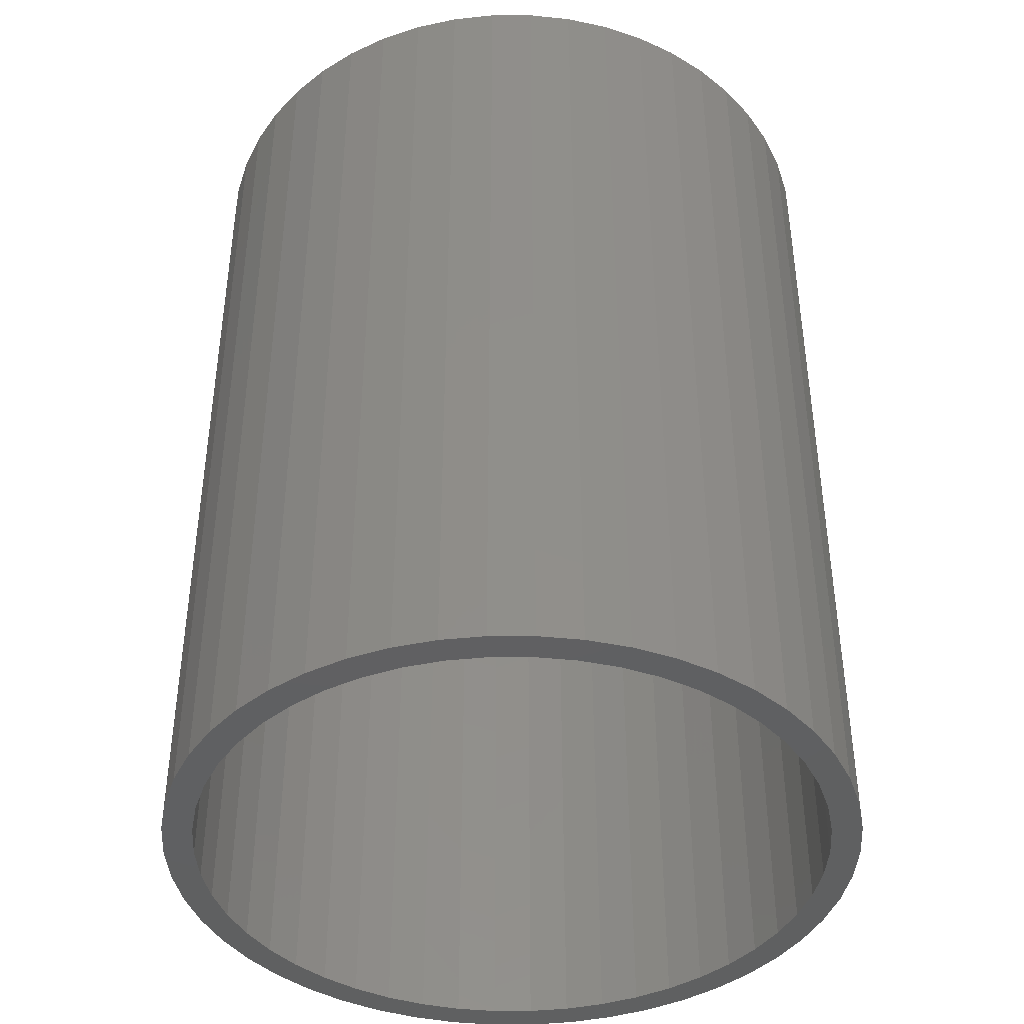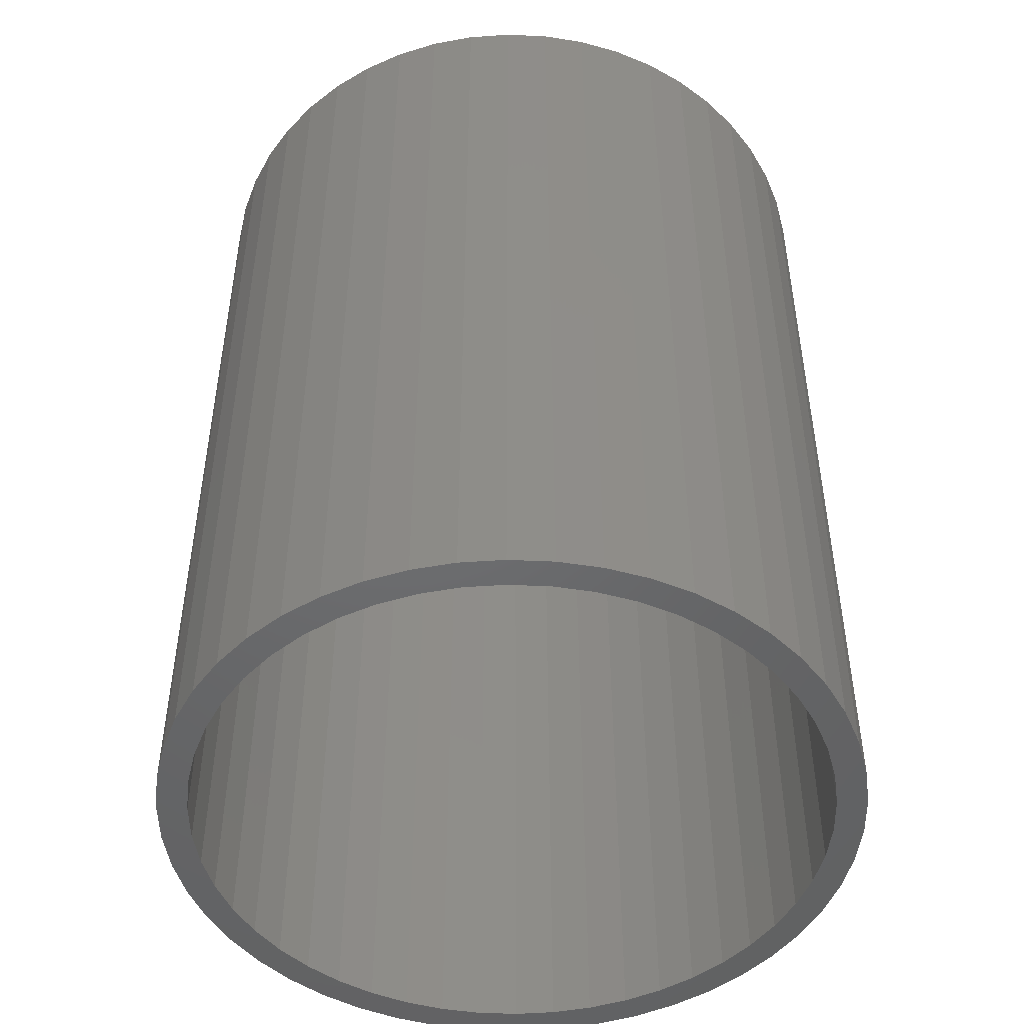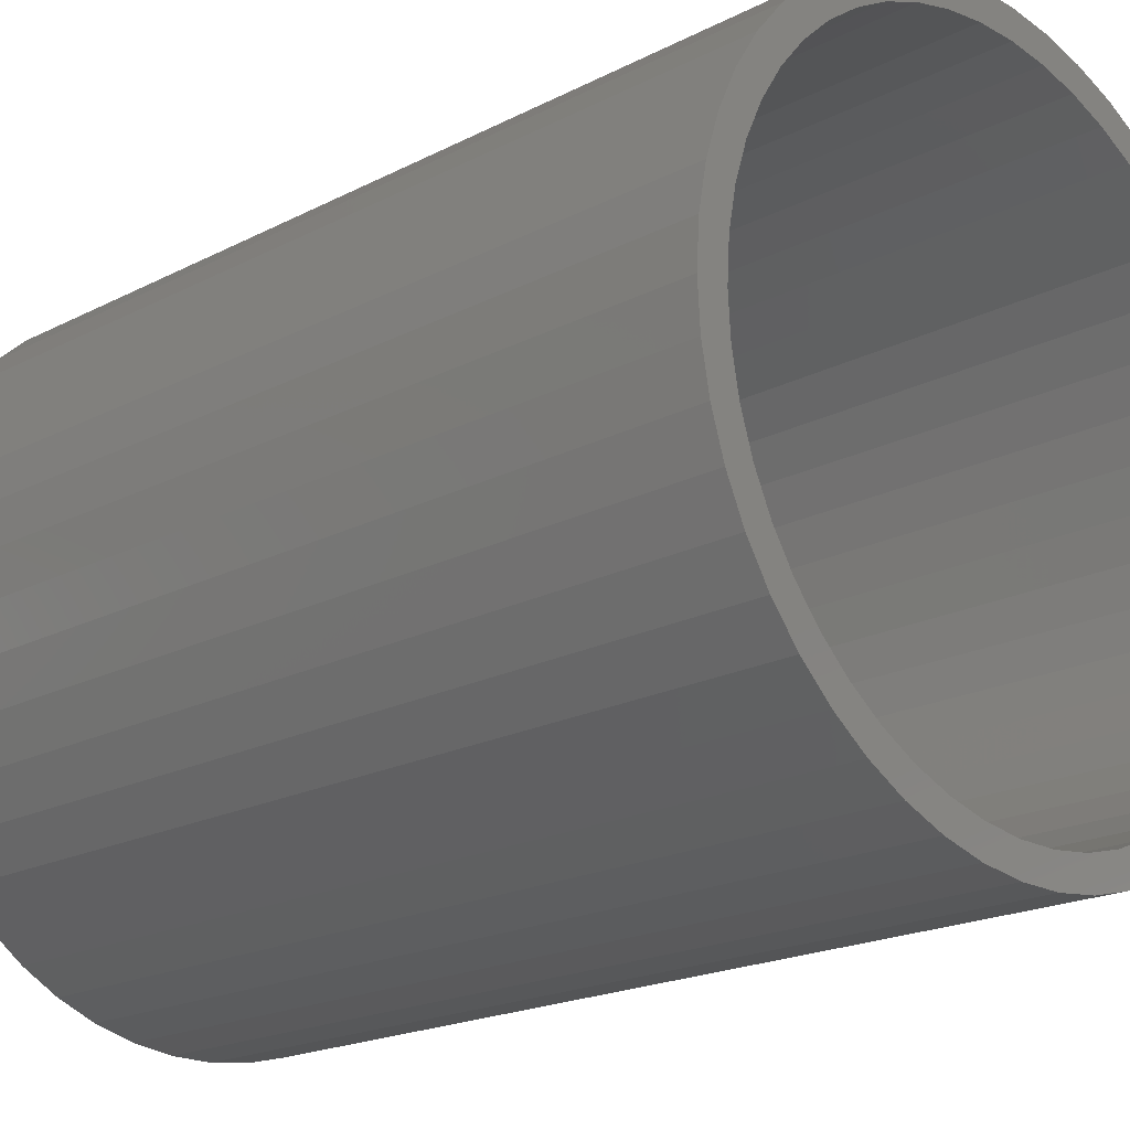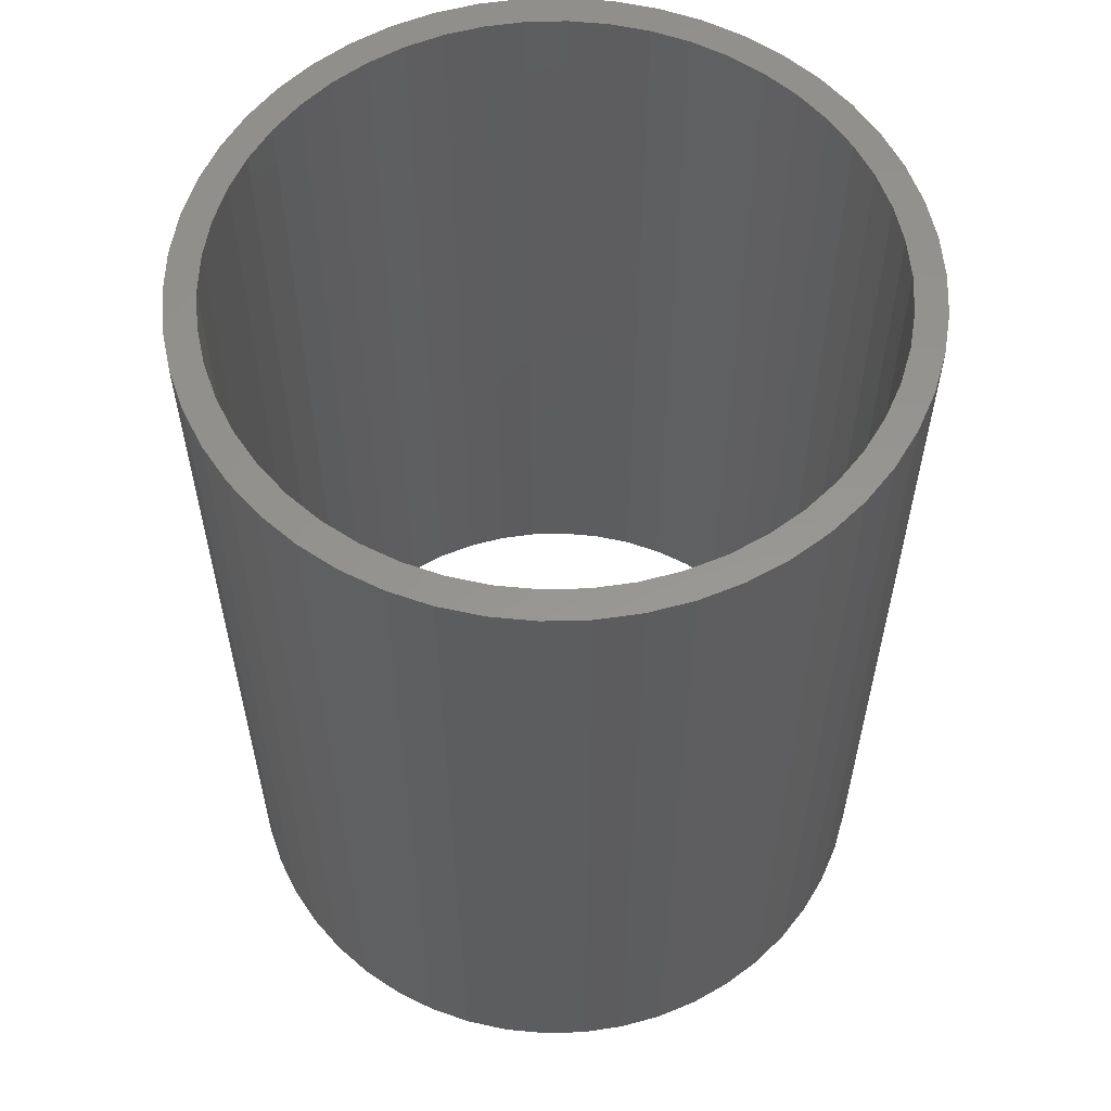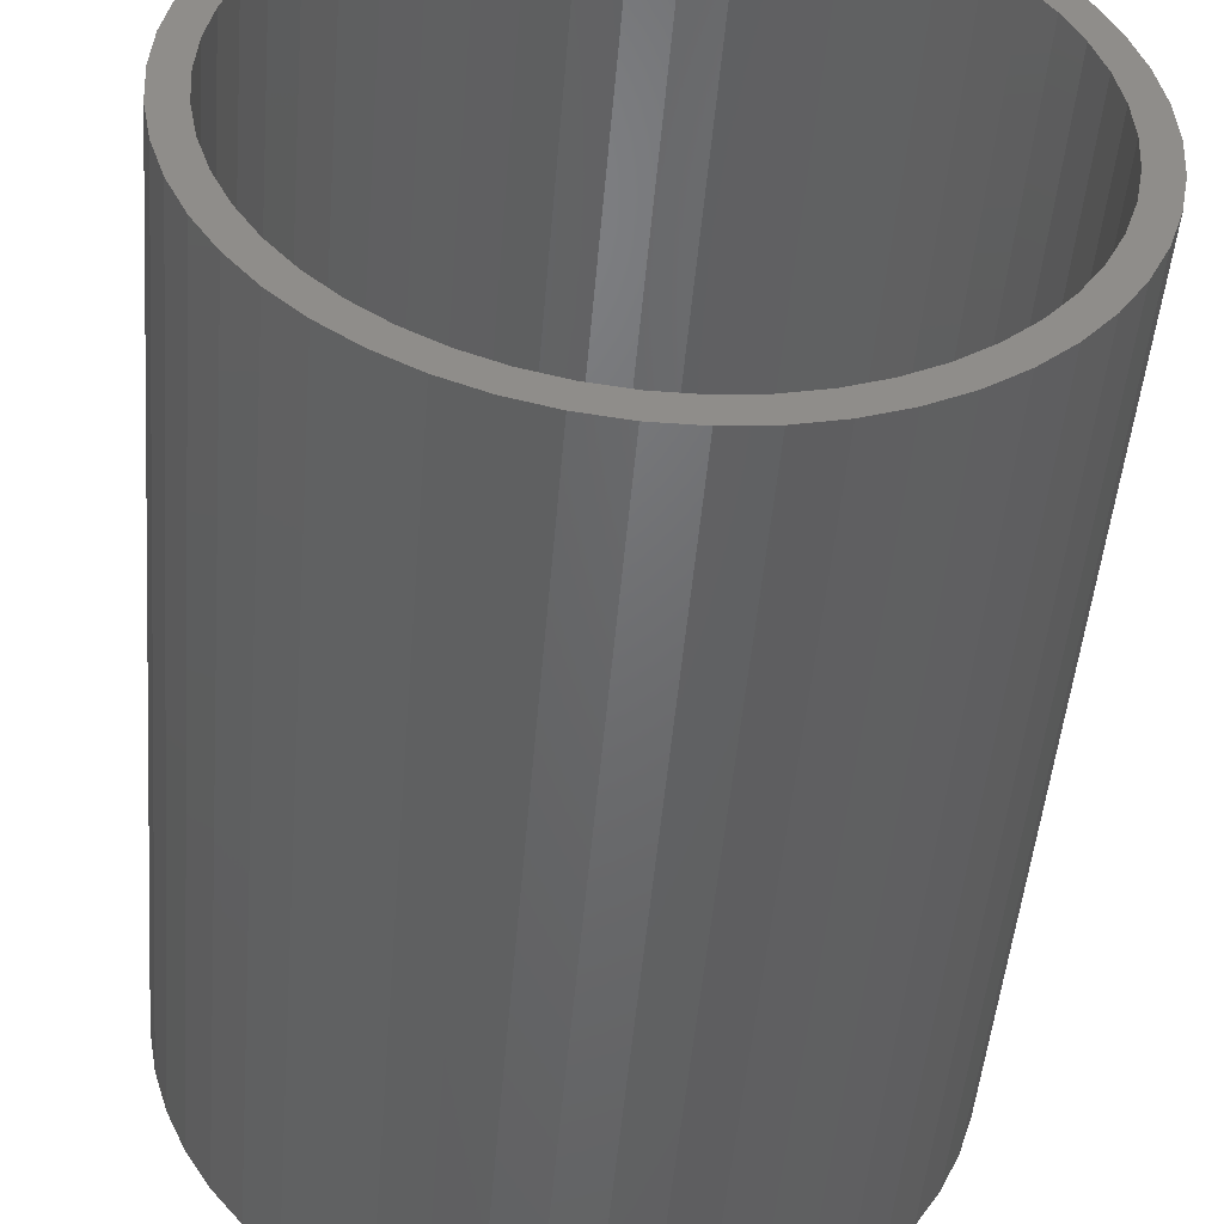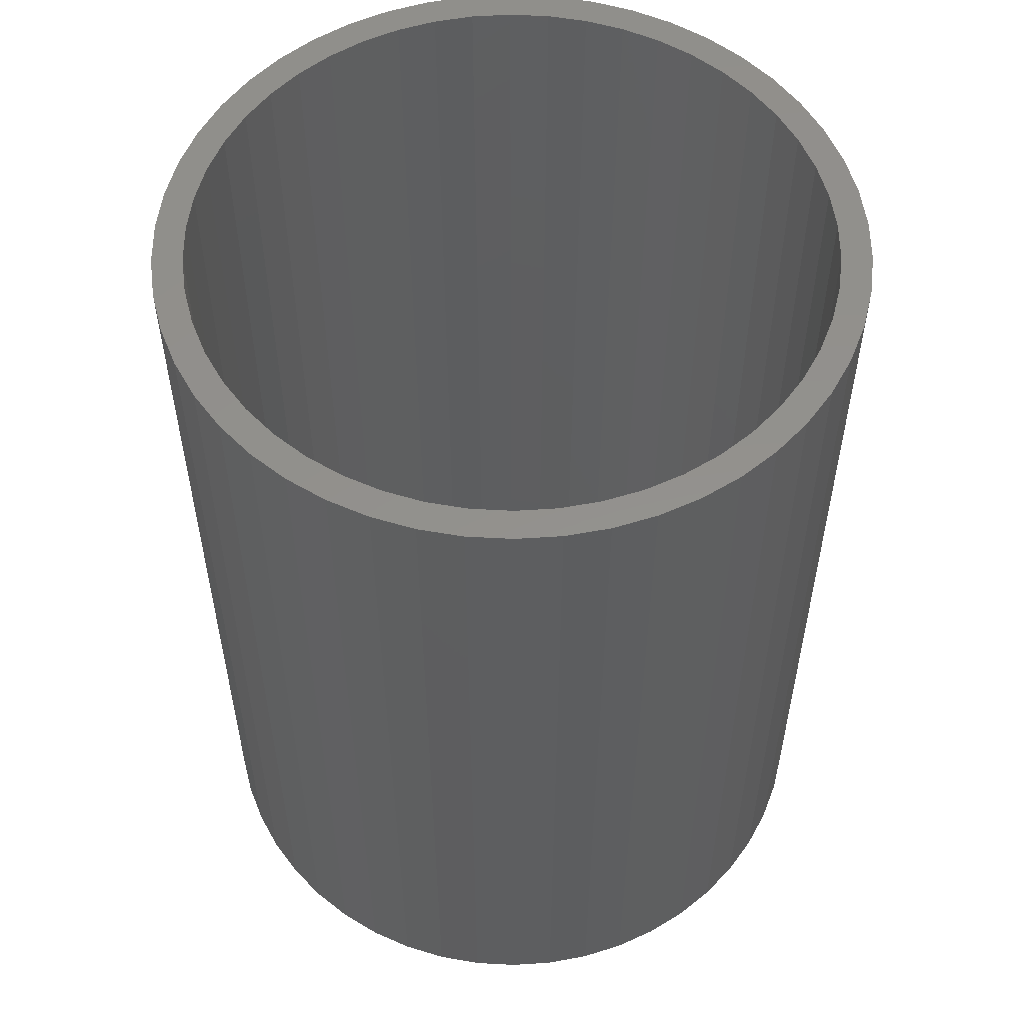
<metadata>
{"format":"stl","ext":"stl","renderer":"f3d","projection":"perspective","resolution":1024,"background":"white","views":[{"elev":-41.5,"azim":-86.3,"up":"+Z"},{"elev":-48.3,"azim":-154.0,"up":"+Z"},{"elev":-19.6,"azim":133.9,"up":"+Y"},{"elev":57.9,"azim":34.5,"up":"+Z"},{"elev":-48.8,"azim":-4.8,"up":"+Y"},{"elev":54.9,"azim":147.3,"up":"+Z"}]}
</metadata>
<code>
# stl→obj: 200 verts, 400 faces
v 5.75 0 7.5
v 5.705 0.7207 -7.5
v 5.705 0.7207 7.5
v 5.75 0 -7.5
v -5.75 0 -7.5
v -5.705 0.7207 7.5
v -5.705 0.7207 -7.5
v -5.75 0 7.5
v 0.361 5.739 -7.5
v -0.361 5.739 7.5
v 0.361 5.739 7.5
v -0.361 5.739 -7.5
v -0.361 -5.739 -7.5
v 0.361 -5.739 7.5
v -0.361 -5.739 7.5
v 0.361 -5.739 -7.5
v 4.192 3.936 -7.5
v 3.665 4.43 7.5
v 4.192 3.936 7.5
v 3.665 4.43 -7.5
v -3.665 4.43 -7.5
v -4.192 3.936 7.5
v -3.665 4.43 7.5
v -4.192 3.936 -7.5
v -1.777 5.469 -7.5
v -2.448 5.203 7.5
v -1.777 5.469 7.5
v -2.448 5.203 -7.5
v 5.346 2.117 7.5
v 5.039 2.77 -7.5
v 5.039 2.77 7.5
v 5.346 2.117 -7.5
v 5.569 1.43 -7.5
v 5.569 1.43 7.5
v 2.448 5.203 -7.5
v 1.777 5.469 7.5
v 2.448 5.203 7.5
v 1.777 5.469 -7.5
v 1.077 5.648 7.5
v 1.077 5.648 -7.5
v 3.081 4.855 -7.5
v 3.081 4.855 7.5
v -5.346 2.117 -7.5
v -5.039 2.77 7.5
v -5.039 2.77 -7.5
v -5.346 2.117 7.5
v -5.569 1.43 -7.5
v -5.569 1.43 7.5
v -1.077 5.648 7.5
v -1.077 5.648 -7.5
v 1.077 -5.648 7.5
v 1.077 -5.648 -7.5
v 4.652 3.38 7.5
v 4.652 3.38 -7.5
v -4.652 3.38 7.5
v -4.652 3.38 -7.5
v 5.25 0 7.5
v 5.209 0.658 7.5
v 5.705 -0.7207 7.5
v 5.085 1.306 7.5
v 5.209 -0.658 7.5
v 5.569 -1.43 7.5
v 4.881 1.933 7.5
v 4.601 2.529 7.5
v 4.247 3.086 7.5
v 3.827 3.594 7.5
v 3.346 4.045 7.5
v 2.813 4.433 7.5
v 2.235 4.75 7.5
v 1.622 4.993 7.5
v 0.9838 5.157 7.5
v 0.3296 5.24 7.5
v -0.3296 5.24 7.5
v -0.9838 5.157 7.5
v -1.622 4.993 7.5
v -2.235 4.75 7.5
v -2.813 4.433 7.5
v -3.081 4.855 7.5
v -3.346 4.045 7.5
v -3.827 3.594 7.5
v -4.247 3.086 7.5
v -4.601 2.529 7.5
v -4.881 1.933 7.5
v -5.085 1.306 7.5
v -5.209 0.658 7.5
v 5.085 -1.306 7.5
v 5.346 -2.117 7.5
v 4.881 -1.933 7.5
v 5.039 -2.77 7.5
v 4.601 -2.529 7.5
v 4.652 -3.38 7.5
v 4.247 -3.086 7.5
v 4.192 -3.936 7.5
v 3.827 -3.594 7.5
v 3.665 -4.43 7.5
v 3.346 -4.045 7.5
v 3.081 -4.855 7.5
v 2.813 -4.433 7.5
v 2.448 -5.203 7.5
v 2.235 -4.75 7.5
v 1.777 -5.469 7.5
v 1.622 -4.993 7.5
v 0.9838 -5.157 7.5
v 0.3296 -5.24 7.5
v -0.3296 -5.24 7.5
v -0.9838 -5.157 7.5
v -1.077 -5.648 7.5
v -1.622 -4.993 7.5
v -1.777 -5.469 7.5
v -2.235 -4.75 7.5
v -2.448 -5.203 7.5
v -2.813 -4.433 7.5
v -3.081 -4.855 7.5
v -3.346 -4.045 7.5
v -3.665 -4.43 7.5
v -3.827 -3.594 7.5
v -4.192 -3.936 7.5
v -4.247 -3.086 7.5
v -4.652 -3.38 7.5
v -4.601 -2.529 7.5
v -5.039 -2.77 7.5
v -4.881 -1.933 7.5
v -5.346 -2.117 7.5
v -5.085 -1.306 7.5
v -5.569 -1.43 7.5
v -5.209 -0.658 7.5
v -5.705 -0.7207 7.5
v -5.25 0 7.5
v -3.081 4.855 -7.5
v 5.705 -0.7207 -7.5
v 5.569 -1.43 -7.5
v -4.192 -3.936 -7.5
v -3.665 -4.43 -7.5
v -5.039 -2.77 -7.5
v -5.346 -2.117 -7.5
v -4.652 -3.38 -7.5
v 5.25 0 -7.5
v 5.209 -0.658 -7.5
v 5.085 -1.306 -7.5
v 5.346 -2.117 -7.5
v 5.209 0.658 -7.5
v 4.881 -1.933 -7.5
v 5.039 -2.77 -7.5
v 4.601 -2.529 -7.5
v 4.652 -3.38 -7.5
v 4.247 -3.086 -7.5
v 4.192 -3.936 -7.5
v 3.827 -3.594 -7.5
v 3.665 -4.43 -7.5
v 3.346 -4.045 -7.5
v 3.081 -4.855 -7.5
v 2.813 -4.433 -7.5
v 2.448 -5.203 -7.5
v 2.235 -4.75 -7.5
v 1.777 -5.469 -7.5
v 1.622 -4.993 -7.5
v 0.9838 -5.157 -7.5
v 0.3296 -5.24 -7.5
v -0.3296 -5.24 -7.5
v -0.9838 -5.157 -7.5
v -1.077 -5.648 -7.5
v -1.622 -4.993 -7.5
v -1.777 -5.469 -7.5
v -2.235 -4.75 -7.5
v -2.448 -5.203 -7.5
v -2.813 -4.433 -7.5
v -3.081 -4.855 -7.5
v -3.346 -4.045 -7.5
v -3.827 -3.594 -7.5
v -4.247 -3.086 -7.5
v -4.601 -2.529 -7.5
v -4.881 -1.933 -7.5
v -5.085 -1.306 -7.5
v -5.569 -1.43 -7.5
v -5.209 -0.658 -7.5
v 5.085 1.306 -7.5
v 4.881 1.933 -7.5
v 4.601 2.529 -7.5
v 4.247 3.086 -7.5
v 3.827 3.594 -7.5
v 3.346 4.045 -7.5
v 2.813 4.433 -7.5
v 2.235 4.75 -7.5
v 1.622 4.993 -7.5
v 0.9838 5.157 -7.5
v 0.3296 5.24 -7.5
v -0.3296 5.24 -7.5
v -0.9838 5.157 -7.5
v -1.622 4.993 -7.5
v -2.235 4.75 -7.5
v -2.813 4.433 -7.5
v -3.346 4.045 -7.5
v -3.827 3.594 -7.5
v -4.247 3.086 -7.5
v -4.601 2.529 -7.5
v -4.881 1.933 -7.5
v -5.085 1.306 -7.5
v -5.209 0.658 -7.5
v -5.25 0 -7.5
v -5.705 -0.7207 -7.5
f 1 2 3
f 2 1 4
f 5 6 7
f 6 5 8
f 9 10 11
f 10 9 12
f 13 14 15
f 14 13 16
f 17 18 19
f 18 17 20
f 21 22 23
f 22 21 24
f 25 26 27
f 26 25 28
f 29 30 31
f 30 29 32
f 3 33 34
f 33 3 2
f 35 36 37
f 36 35 38
f 38 39 36
f 39 38 40
f 41 37 42
f 37 41 35
f 43 44 45
f 44 43 46
f 47 46 43
f 46 47 48
f 12 49 10
f 49 12 50
f 16 51 14
f 51 16 52
f 34 32 29
f 32 34 33
f 53 17 19
f 17 53 54
f 31 54 53
f 54 31 30
f 40 11 39
f 11 40 9
f 20 42 18
f 42 20 41
f 45 55 56
f 55 45 44
f 56 22 24
f 22 56 55
f 7 48 47
f 48 7 6
f 57 1 3
f 58 3 34
f 1 57 59
f 60 34 29
f 61 59 57
f 59 61 62
f 3 58 57
f 34 60 58
f 63 29 31
f 29 63 60
f 64 31 53
f 31 64 63
f 53 65 64
f 19 65 53
f 19 66 65
f 18 66 19
f 18 67 66
f 42 67 18
f 42 68 67
f 37 68 42
f 37 69 68
f 36 69 37
f 36 70 69
f 39 70 36
f 39 71 70
f 11 71 39
f 11 72 71
f 11 73 72
f 10 73 11
f 10 74 73
f 49 74 10
f 49 75 74
f 27 75 49
f 27 76 75
f 26 76 27
f 26 77 76
f 78 77 26
f 78 79 77
f 23 79 78
f 23 80 79
f 22 80 23
f 22 81 80
f 55 81 22
f 81 55 82
f 44 82 55
f 82 44 83
f 46 83 44
f 83 46 84
f 84 48 85
f 48 84 46
f 86 62 61
f 62 86 87
f 88 87 86
f 87 88 89
f 90 89 88
f 89 90 91
f 92 91 90
f 92 93 91
f 94 93 92
f 94 95 93
f 96 95 94
f 96 97 95
f 98 97 96
f 98 99 97
f 100 99 98
f 100 101 99
f 102 101 100
f 102 51 101
f 103 51 102
f 103 14 51
f 104 14 103
f 105 14 104
f 105 15 14
f 106 15 105
f 106 107 15
f 108 107 106
f 108 109 107
f 110 109 108
f 110 111 109
f 112 111 110
f 112 113 111
f 114 113 112
f 114 115 113
f 116 115 114
f 116 117 115
f 118 117 116
f 119 118 120
f 118 119 117
f 121 120 122
f 120 121 119
f 123 122 124
f 125 124 126
f 122 123 121
f 127 126 128
f 6 85 48
f 85 6 128
f 124 125 123
f 8 128 6
f 126 127 125
f 128 8 127
f 28 78 26
f 78 28 129
f 129 23 78
f 23 129 21
f 50 27 49
f 27 50 25
f 59 4 1
f 4 59 130
f 62 130 59
f 130 62 131
f 132 115 117
f 115 132 133
f 134 123 135
f 123 134 121
f 136 121 134
f 121 136 119
f 137 4 130
f 138 130 131
f 4 137 2
f 139 131 140
f 141 2 137
f 2 141 33
f 130 138 137
f 131 139 138
f 142 140 143
f 140 142 139
f 144 143 145
f 143 144 142
f 145 146 144
f 147 146 145
f 147 148 146
f 149 148 147
f 149 150 148
f 151 150 149
f 151 152 150
f 153 152 151
f 153 154 152
f 155 154 153
f 155 156 154
f 52 156 155
f 52 157 156
f 16 157 52
f 16 158 157
f 16 159 158
f 13 159 16
f 13 160 159
f 161 160 13
f 161 162 160
f 163 162 161
f 163 164 162
f 165 164 163
f 165 166 164
f 167 166 165
f 167 168 166
f 133 168 167
f 133 169 168
f 132 169 133
f 132 170 169
f 136 170 132
f 170 136 171
f 134 171 136
f 171 134 172
f 135 172 134
f 172 135 173
f 173 174 175
f 174 173 135
f 176 33 141
f 33 176 32
f 177 32 176
f 32 177 30
f 178 30 177
f 30 178 54
f 179 54 178
f 179 17 54
f 180 17 179
f 180 20 17
f 181 20 180
f 181 41 20
f 182 41 181
f 182 35 41
f 183 35 182
f 183 38 35
f 184 38 183
f 184 40 38
f 185 40 184
f 185 9 40
f 186 9 185
f 187 9 186
f 187 12 9
f 188 12 187
f 188 50 12
f 189 50 188
f 189 25 50
f 190 25 189
f 190 28 25
f 191 28 190
f 191 129 28
f 192 129 191
f 192 21 129
f 193 21 192
f 193 24 21
f 194 24 193
f 56 194 195
f 194 56 24
f 45 195 196
f 195 45 56
f 43 196 197
f 47 197 198
f 196 43 45
f 7 198 199
f 200 175 174
f 175 200 199
f 197 47 43
f 5 199 200
f 198 7 47
f 199 5 7
f 153 97 99
f 97 153 151
f 89 140 87
f 140 89 143
f 132 119 136
f 119 132 117
f 135 125 174
f 125 135 123
f 149 93 95
f 93 149 147
f 155 99 101
f 99 155 153
f 52 101 51
f 101 52 155
f 91 143 89
f 143 91 145
f 93 145 91
f 145 93 147
f 87 131 62
f 131 87 140
f 161 15 107
f 15 161 13
f 165 109 111
f 109 165 163
f 133 113 115
f 113 133 167
f 174 127 200
f 127 174 125
f 200 8 5
f 8 200 127
f 151 95 97
f 95 151 149
f 163 107 109
f 107 163 161
f 167 111 113
f 111 167 165
f 137 58 141
f 58 137 57
f 128 198 85
f 198 128 199
f 187 72 73
f 72 187 186
f 181 66 67
f 66 181 180
f 193 79 80
f 79 193 192
f 190 75 76
f 75 190 189
f 148 92 146
f 92 148 94
f 177 64 178
f 64 177 63
f 141 60 176
f 60 141 58
f 184 69 70
f 69 184 183
f 182 67 68
f 67 182 181
f 83 195 82
f 195 83 196
f 82 194 81
f 194 82 195
f 85 197 84
f 197 85 198
f 191 76 77
f 76 191 190
f 188 73 74
f 73 188 187
f 138 57 137
f 57 138 61
f 157 104 103
f 104 157 158
f 176 63 177
f 63 176 60
f 179 66 180
f 66 179 65
f 178 65 179
f 65 178 64
f 185 70 71
f 70 185 184
f 186 71 72
f 71 186 185
f 183 68 69
f 68 183 182
f 81 193 80
f 193 81 194
f 192 77 79
f 77 192 191
f 189 74 75
f 74 189 188
f 152 100 98
f 100 152 154
f 146 90 144
f 90 146 92
f 142 86 139
f 86 142 88
f 139 61 138
f 61 139 86
f 120 172 122
f 172 120 171
f 126 199 128
f 199 126 175
f 122 173 124
f 173 122 172
f 154 102 100
f 102 154 156
f 156 103 102
f 103 156 157
f 84 196 83
f 196 84 197
f 144 88 142
f 88 144 90
f 159 106 105
f 106 159 160
f 166 114 112
f 114 166 168
f 124 175 126
f 175 124 173
f 150 98 96
f 98 150 152
f 148 96 94
f 96 148 150
f 158 105 104
f 105 158 159
f 164 112 110
f 112 164 166
f 168 116 114
f 116 168 169
f 116 170 118
f 170 116 169
f 118 171 120
f 171 118 170
f 160 108 106
f 108 160 162
f 162 110 108
f 110 162 164

</code>
